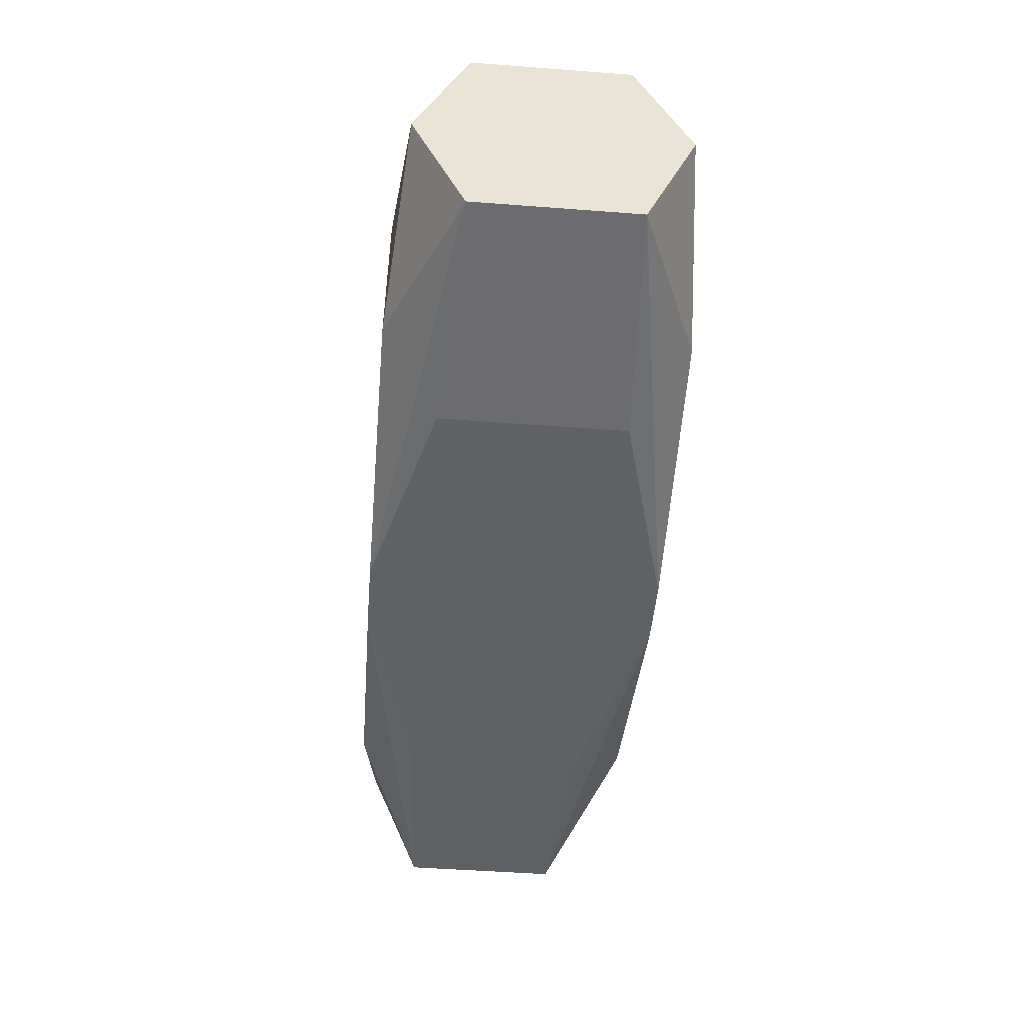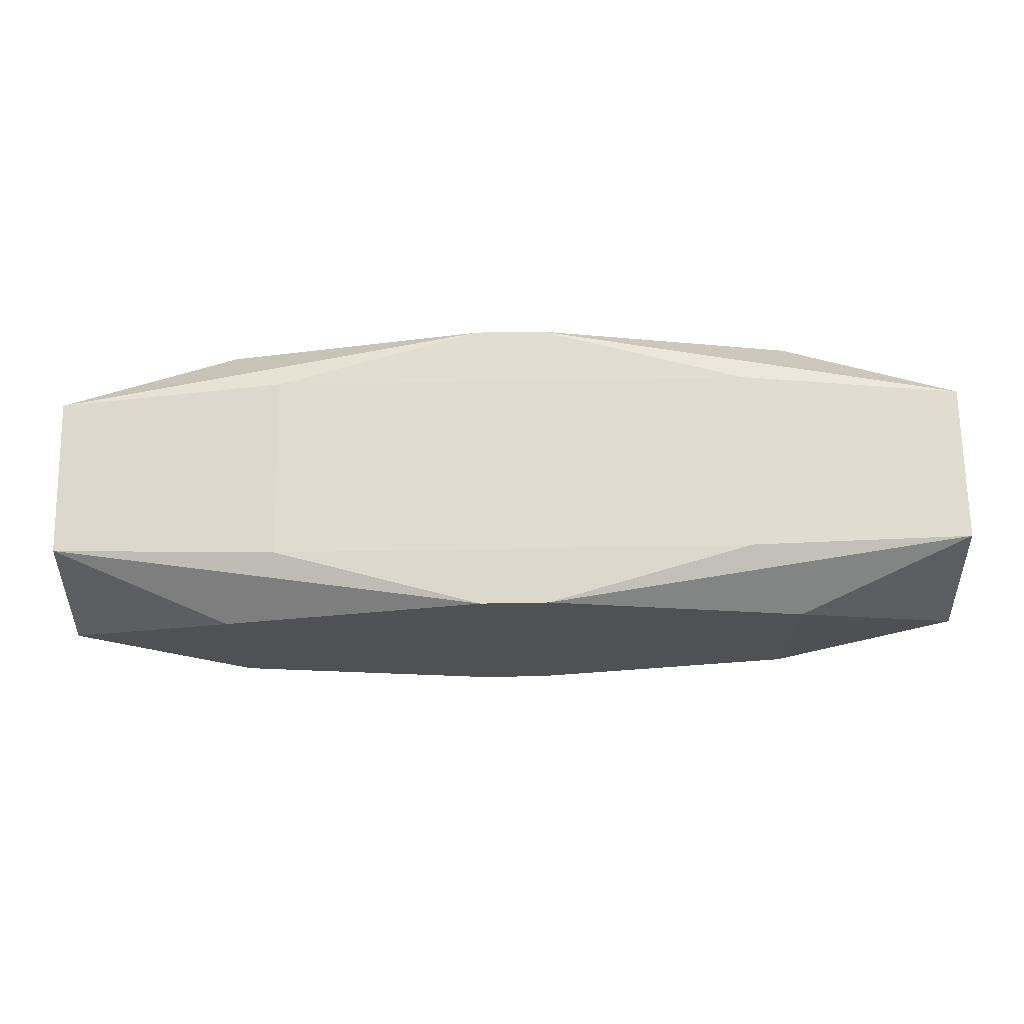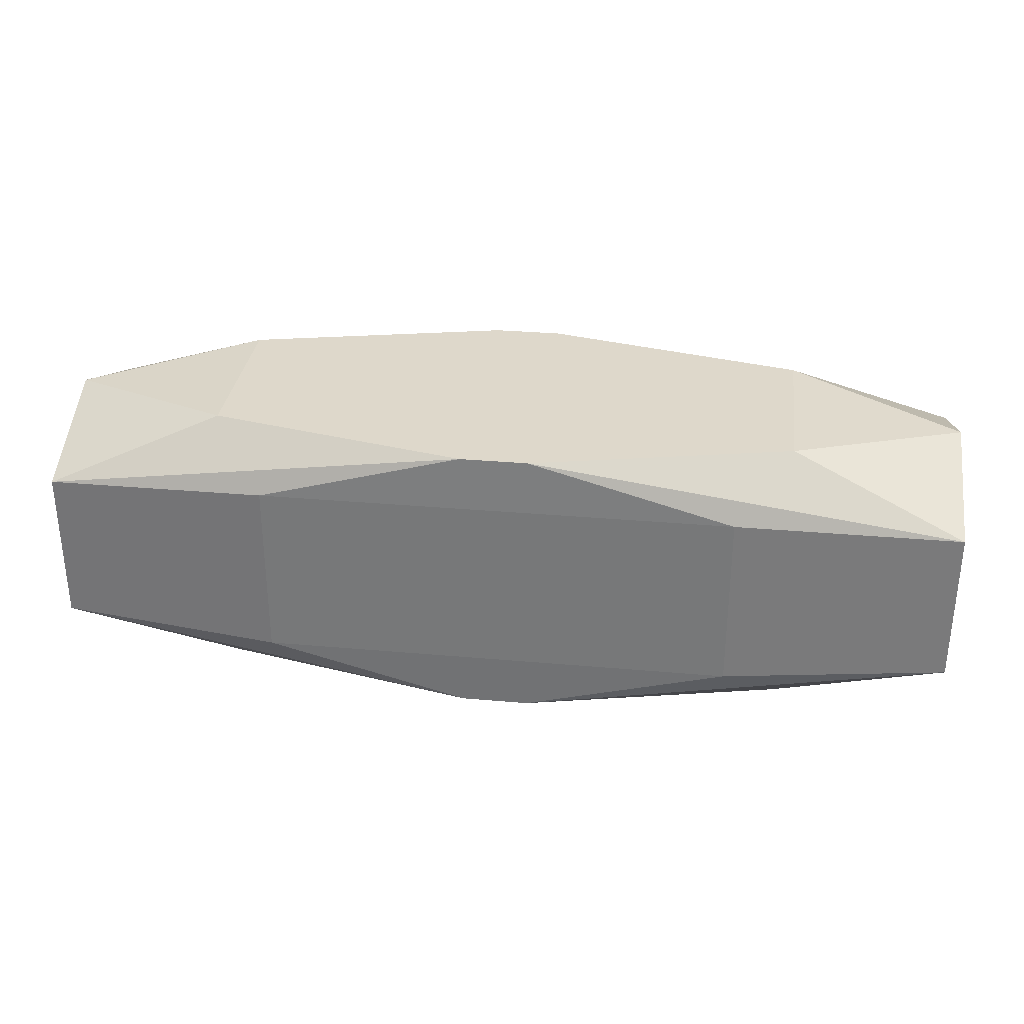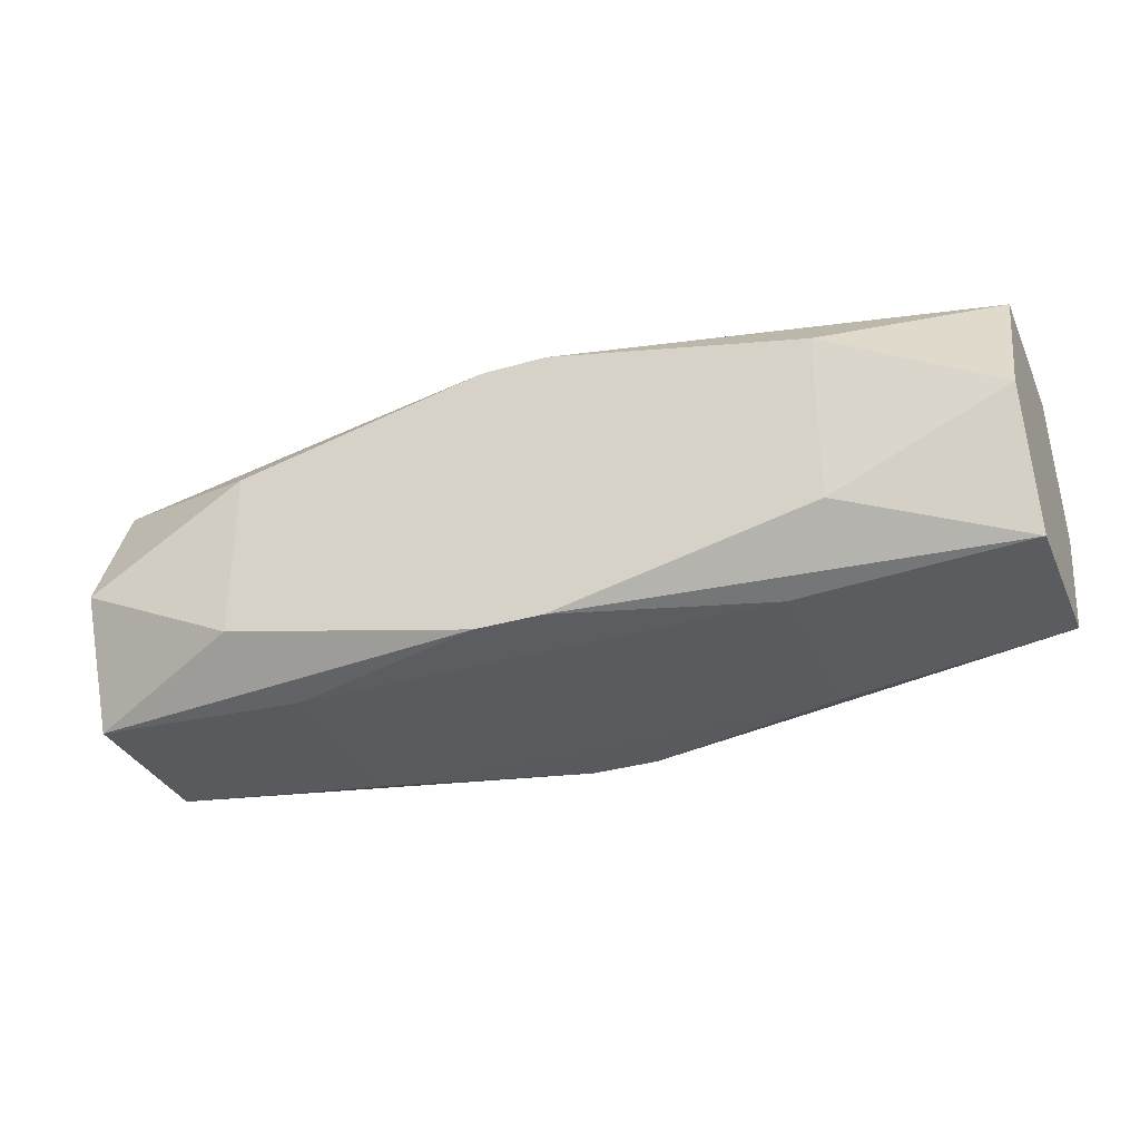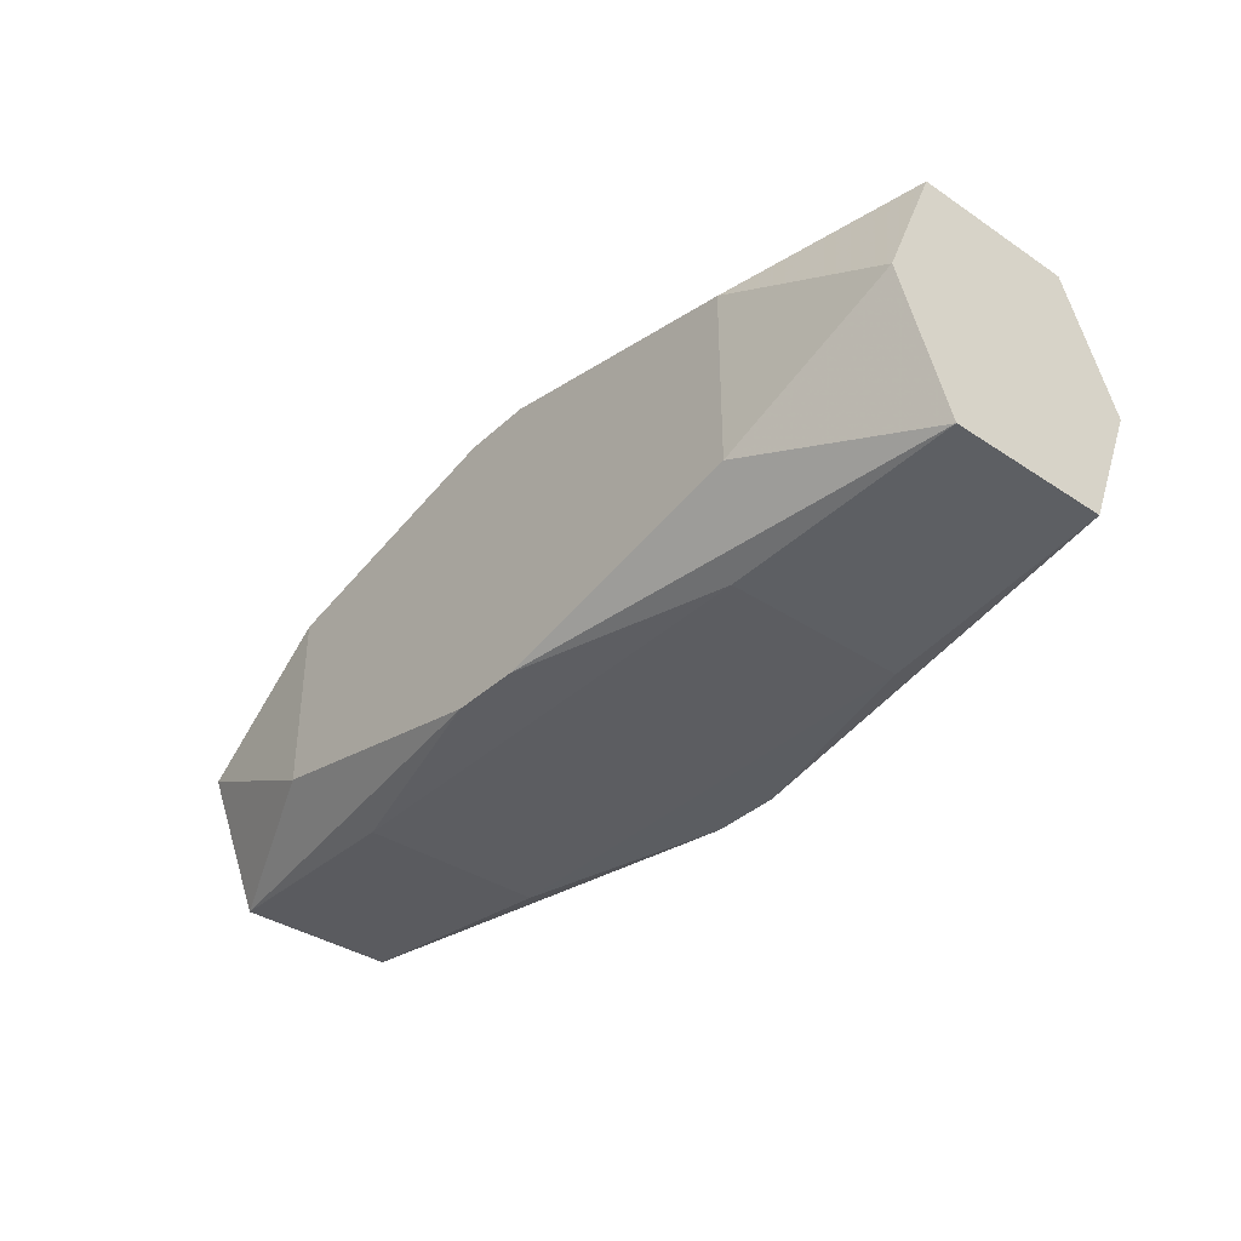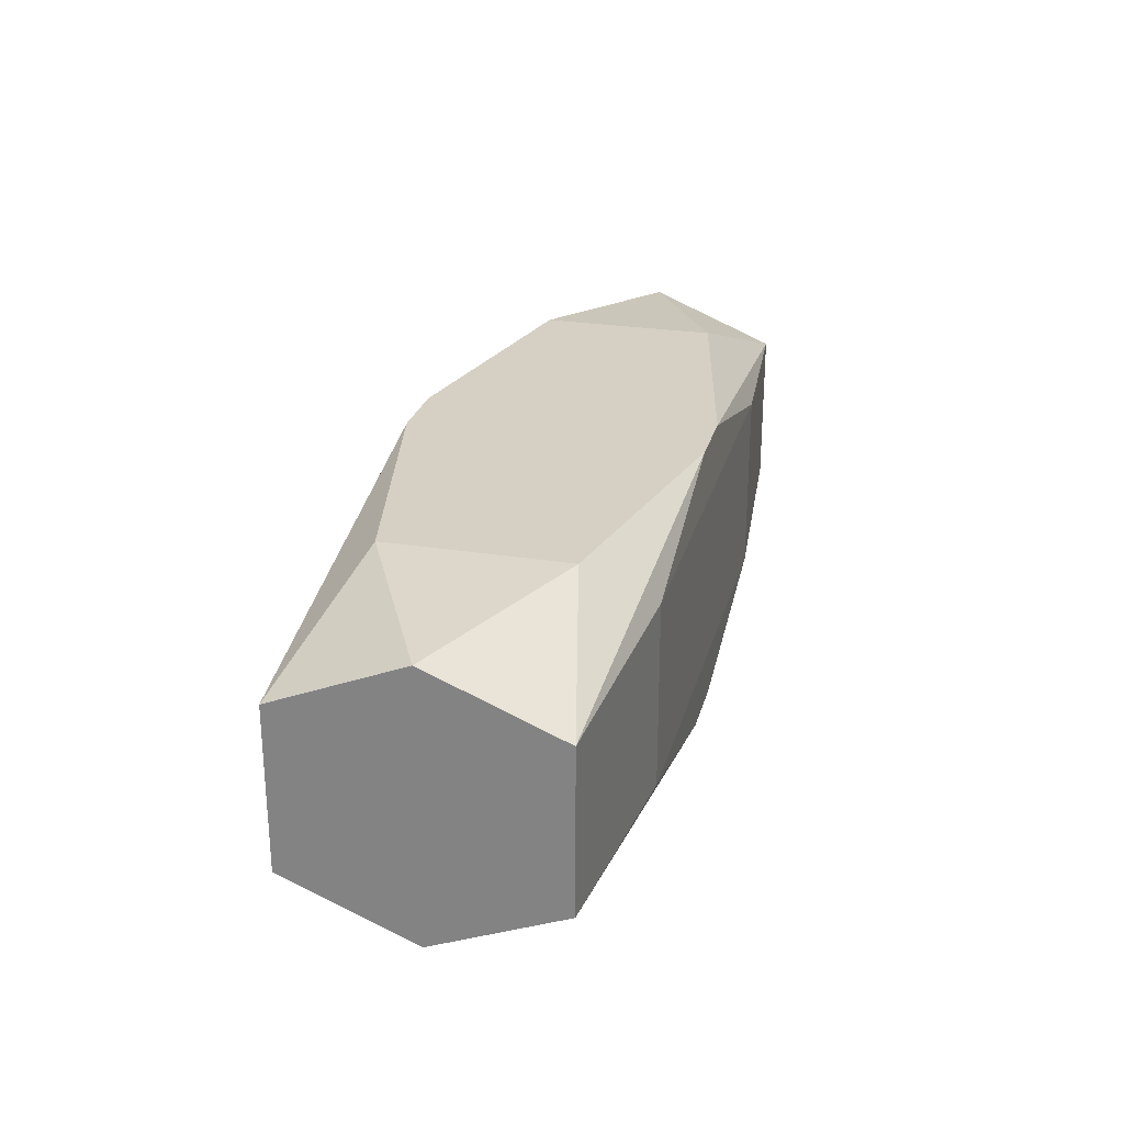
<metadata>
{"format":"obj","ext":"obj","renderer":"f3d","projection":"perspective","resolution":1024,"background":"white","views":[{"elev":-48.9,"azim":85.2,"up":"+Y"},{"elev":70.4,"azim":-1.0,"up":"+Y"},{"elev":31.6,"azim":7.2,"up":"+Z"},{"elev":-33.5,"azim":-158.2,"up":"+Y"},{"elev":-37.1,"azim":-130.5,"up":"+Y"},{"elev":26.0,"azim":104.2,"up":"+Z"}]}
</metadata>
<code>
v 0 0.008496 0
v -0.01375 -0.008496 0.005251
v -0.01375 -0.008496 -0.005251
v -0.01375 0.008496 0.005251
v -0.01375 0.008496 -0.005251
v -0.02673 0 -0
v -0.02673 0 -0.007592
v -0.02673 0 0.007592
v -0.02673 0.007387 0.004565
v -0.02673 0.007387 -0.004565
v -0.02673 -0.007387 0.004565
v -0.02673 -0.007387 -0.004565
v 0.001941 0.008385 0.008485
v 0.001941 0.008385 -0.008485
v 0.001941 -0.008385 0.008485
v 0.001941 -0.008385 -0.008485
v 0.005244 -0.007247 0.008485
v -0.003245 0.008496 0.005251
v -0.01373 0 -0.008485
v -0.01687 0.005082 0.008485
v -0.01687 0.005082 -0.008485
v -0.01687 -0.005082 0.008485
v -0.01687 -0.005082 -0.008485
v 0.009934 -0.00614 0.008485
v -0.007256 -0.008496 0.005251
v -0.007256 -0.008496 -0.005251
v 0.002556 0.004267 0.008485
v 0.002556 0.004267 -0.008485
v -0.009934 0.00614 0.008485
v -0.009934 -0.00614 0.008485
v 0.01687 0.005082 0.008485
v 0.01687 0.005082 -0.008485
v 0.01687 -0.005082 0.008485
v 0.01687 -0.005082 -0.008485
v 0.01373 -0 0.008485
v 0.01373 -0 -0.008485
v 0.003245 -0.008496 0.005251
v -0.005244 -0.003241 0.008485
v -0.001941 0.008385 0.008485
v -0.001941 0.008385 -0.008485
v -0.001941 -0.008385 0.008485
v -0.001941 -0.008385 -0.008485
v 0.02673 -0 0
v 0.02673 -0 -0.007592
v 0.02673 -0 0.007592
v 0.02673 0.007387 0.004565
v 0.02673 0.007387 -0.004565
v 0.02673 -0.007387 0.004565
v 0.02673 -0.007387 -0.004565
v 0.008586 0.001964 -0.008485
v 0.01375 -0.008496 0.005251
v 0.01375 -0.008496 -0.005251
v 0.01375 0.008496 0.005251
v 0.01375 0.008496 -0.005251
v 0.001451 -0.008496 -0.002348
f 21 7 10
f 10 7 6
f 44 49 34
f 34 32 44
f 6 7 12
f 12 42 3
f 40 14 21
f 21 10 40
f 40 54 14
f 9 10 6
f 20 22 29
f 13 31 46
f 2 12 3
f 11 12 2
f 48 51 49
f 48 49 44
f 49 51 52
f 47 54 46
f 47 46 44
f 44 32 47
f 47 32 14
f 14 54 47
f 16 34 49
f 49 52 16
f 16 52 42
f 14 32 50
f 34 16 50
f 21 14 19
f 23 12 7
f 42 12 23
f 23 7 21
f 21 19 23
f 23 19 16
f 23 16 42
f 5 40 10
f 10 9 5
f 1 54 5
f 54 40 5
f 11 22 8
f 8 9 6
f 8 22 20
f 20 9 8
f 6 12 8
f 8 12 11
f 30 29 22
f 31 13 39
f 39 27 31
f 29 27 39
f 20 29 39
f 39 9 20
f 24 30 17
f 11 2 41
f 41 22 11
f 41 30 22
f 41 17 30
f 46 31 45
f 31 33 45
f 45 33 48
f 3 42 26
f 42 52 26
f 26 2 3
f 53 13 46
f 46 54 53
f 32 34 36
f 36 50 32
f 34 50 36
f 14 50 28
f 28 19 14
f 28 50 16
f 16 19 28
f 4 5 9
f 9 39 4
f 35 27 24
f 31 27 35
f 24 33 35
f 35 33 31
f 38 30 24
f 29 30 38
f 24 27 38
f 38 27 29
f 43 48 44
f 43 45 48
f 44 46 43
f 46 45 43
f 2 26 55
f 55 26 52
f 55 25 2
f 52 25 55
f 37 52 51
f 37 25 52
f 15 41 2
f 2 25 15
f 25 37 15
f 15 37 51
f 51 48 15
f 17 41 15
f 48 33 15
f 24 17 15
f 15 33 24
f 18 4 39
f 18 39 13
f 13 53 18
f 1 5 18
f 5 4 18
f 18 54 1
f 18 53 54

</code>
